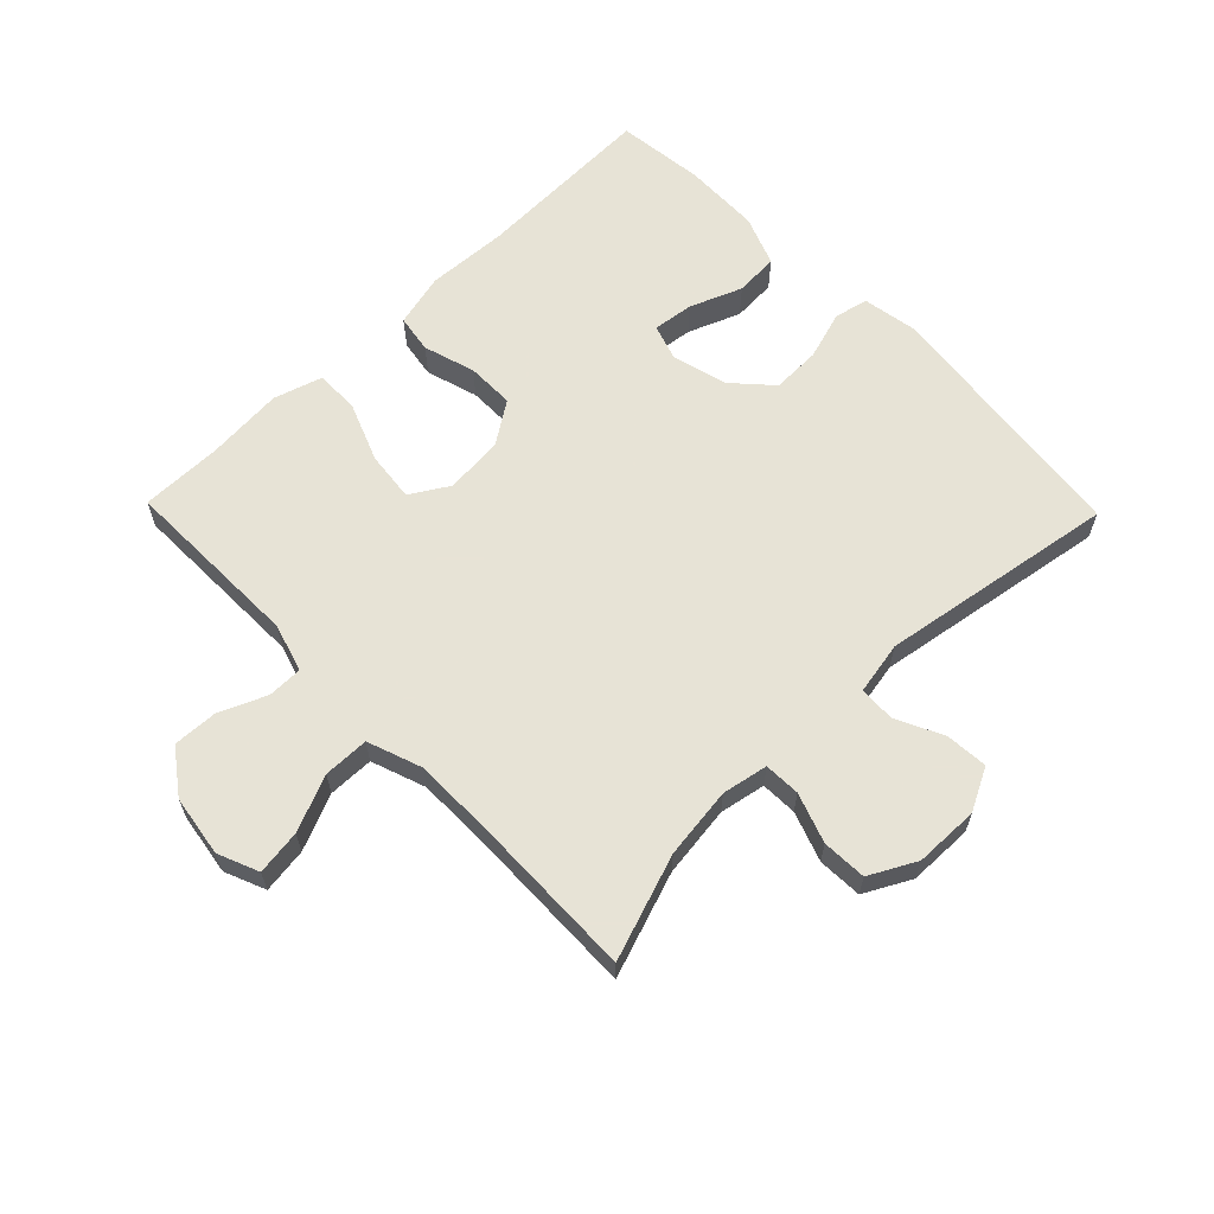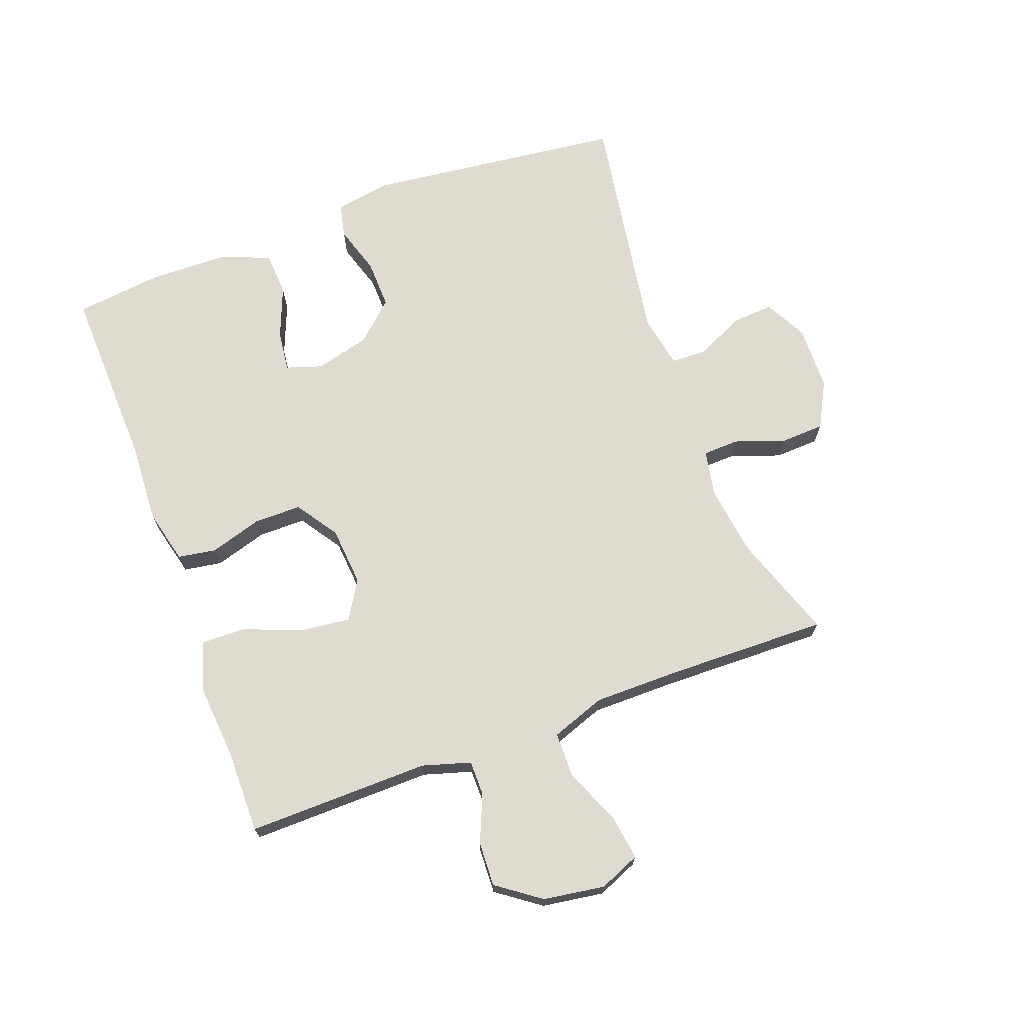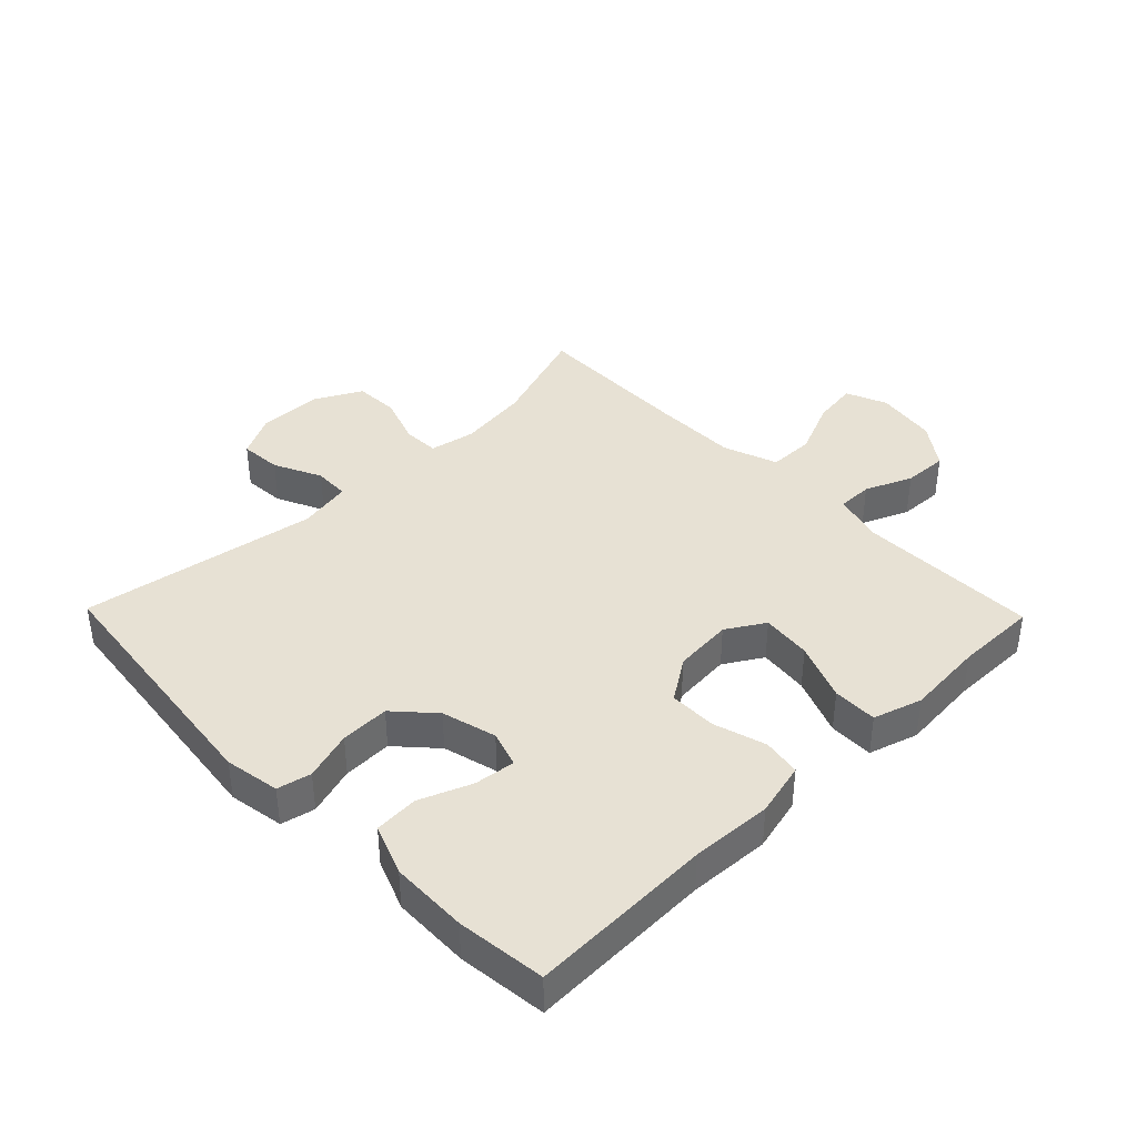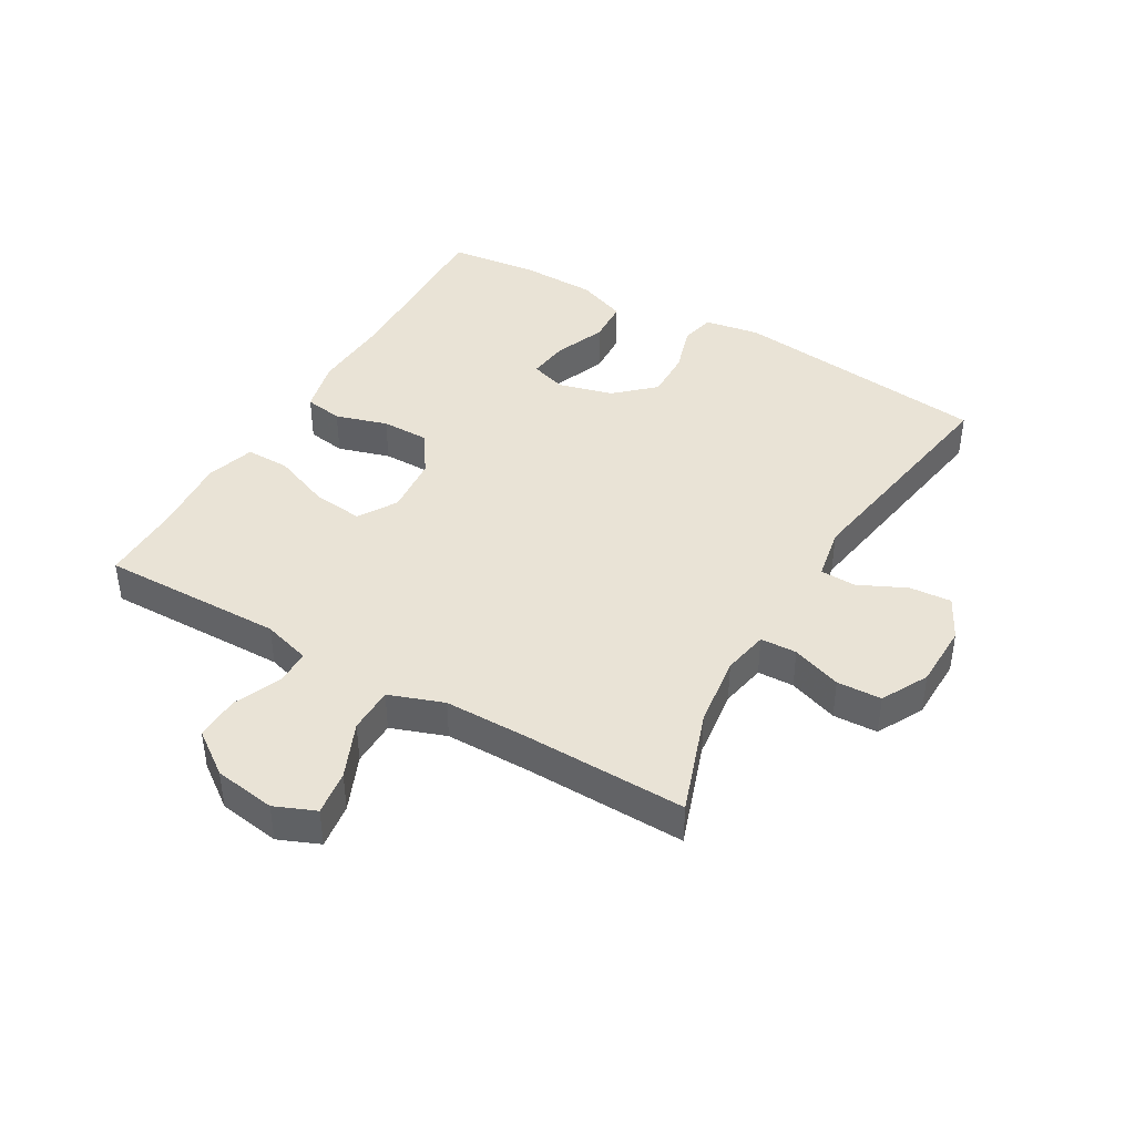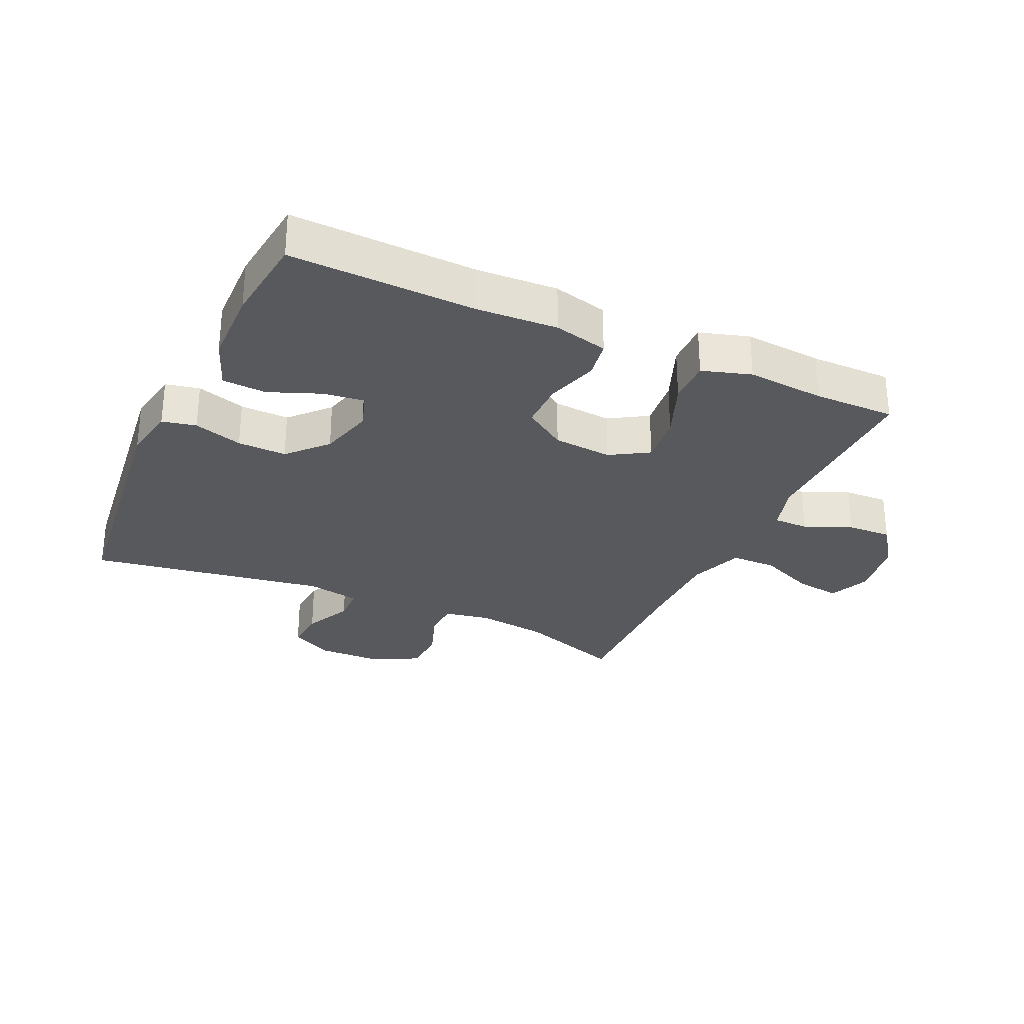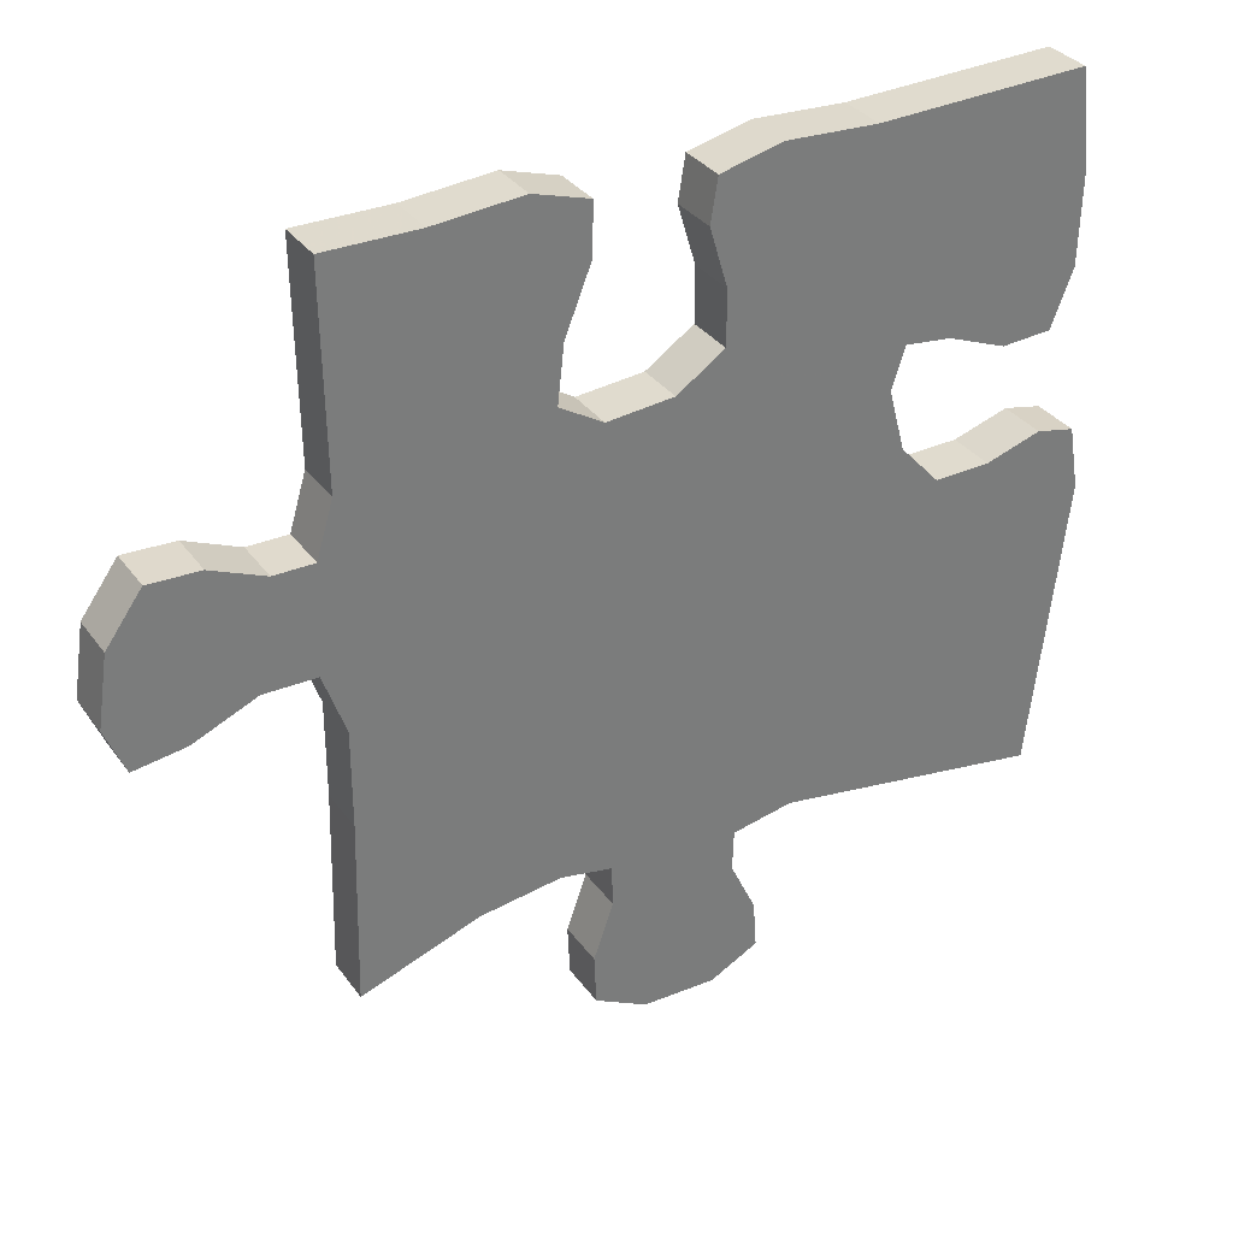
<metadata>
{"format":"obj","ext":"obj","renderer":"f3d","projection":"perspective","resolution":1024,"background":"white","views":[{"elev":62.6,"azim":135.8,"up":"+Y"},{"elev":70.2,"azim":69.6,"up":"+Y"},{"elev":39.5,"azim":-44.2,"up":"+Y"},{"elev":42.0,"azim":120.1,"up":"+Y"},{"elev":-29.2,"azim":-24.7,"up":"+Y"},{"elev":33.1,"azim":149.8,"up":"+Z"}]}
</metadata>
<code>
v 0.5 0.07 0.5
v 0.496 0.07 0.208
v 0.519 0.07 0.131
v 0.575 0.07 0.131
v 0.65 0.07 0.163
v 0.721 0.07 0.166
v 0.771 0.07 0.097
v 0.786 0.07 -0.001
v 0.759 0.07 -0.066
v 0.687 0.07 -0.056
v 0.598 0.07 -0.018
v 0.525 0.07 -0.019
v 0.494 0.07 -0.106
v 0.494 0.07 -0.241
v 0.5 0.07 -0.5
v 0.333 0.07 -0.442
v 0.219 0.07 -0.427
v 0.146 0.07 -0.441
v 0.144 0.07 -0.499
v 0.172 0.07 -0.578
v 0.169 0.07 -0.649
v 0.095 0.07 -0.688
v -0.008 0.07 -0.69
v -0.076 0.07 -0.655
v -0.071 0.07 -0.588
v -0.035 0.07 -0.512
v -0.037 0.07 -0.455
v -0.122 0.07 -0.439
v -0.5 0.07 -0.5
v -0.549 0.07 -0.087
v -0.534 0.07 0.001
v -0.48 0.07 0.013
v -0.402 0.07 -0.011
v -0.324 0.07 -0.013
v -0.268 0.07 0.048
v -0.245 0.07 0.135
v -0.264 0.07 0.193
v -0.329 0.07 0.185
v -0.412 0.07 0.152
v -0.482 0.07 0.156
v -0.513 0.07 0.236
v -0.516 0.07 0.359
v -0.5 0.07 0.5
v -0.207 0.07 0.491
v -0.078 0.07 0.498
v 0.008 0.07 0.477
v 0.018 0.07 0.416
v -0.007 0.07 0.333
v -0.007 0.07 0.257
v 0.06 0.07 0.212
v 0.154 0.07 0.204
v 0.215 0.07 0.241
v 0.206 0.07 0.321
v 0.169 0.07 0.414
v 0.168 0.07 0.485
v 0.246 0.07 0.509
v 0.37 0.07 0.499
v 0.5 0 0.5
v 0.496 0 0.208
v 0.519 0 0.131
v 0.575 0 0.131
v 0.65 0 0.163
v 0.721 0 0.166
v 0.771 0 0.097
v 0.786 0 -0.001
v 0.759 0 -0.066
v 0.687 0 -0.056
v 0.598 0 -0.018
v 0.525 0 -0.019
v 0.494 0 -0.106
v 0.494 0 -0.241
v 0.5 0 -0.5
v 0.333 0 -0.442
v 0.219 0 -0.427
v 0.146 0 -0.441
v 0.144 0 -0.499
v 0.172 0 -0.578
v 0.169 0 -0.649
v 0.095 0 -0.688
v -0.008 0 -0.69
v -0.076 0 -0.655
v -0.071 0 -0.588
v -0.035 0 -0.512
v -0.037 0 -0.455
v -0.122 0 -0.439
v -0.5 0 -0.5
v -0.549 0 -0.087
v -0.534 0 0.001
v -0.48 0 0.013
v -0.402 0 -0.011
v -0.324 0 -0.013
v -0.268 0 0.048
v -0.245 0 0.135
v -0.264 0 0.193
v -0.329 0 0.185
v -0.412 0 0.152
v -0.482 0 0.156
v -0.513 0 0.236
v -0.516 0 0.359
v -0.5 0 0.5
v -0.207 0 0.491
v -0.078 0 0.498
v 0.008 0 0.477
v 0.018 0 0.416
v -0.007 0 0.333
v -0.007 0 0.257
v 0.06 0 0.212
v 0.154 0 0.204
v 0.215 0 0.241
v 0.206 0 0.321
v 0.169 0 0.414
v 0.168 0 0.485
v 0.246 0 0.509
v 0.37 0 0.499
f 54 55 56 57
f 53 54 57 1
f 52 53 1 2
f 51 52 2 3
f 50 51 3
f 45 46 47 48
f 44 45 48 49
f 43 44 49
f 42 43 49 50
f 38 39 40 41
f 37 38 41 42
f 30 31 32 33
f 28 29 30 33
f 27 28 33 34
f 23 24 25 26
f 23 26 27
f 22 23 27
f 19 20 21 22
f 18 19 22 27
f 17 18 27 34
f 14 15 16
f 13 14 16 17
f 12 13 17 34
f 8 9 10 11
f 4 5 6 7
f 3 4 7 8
f 50 3 8 11
f 37 42 50 11
f 11 12 34 35
f 11 35 36
f 11 36 37
f 114 113 112 111
f 58 114 111 110
f 59 58 110 109
f 60 59 109 108
f 60 108 107
f 105 104 103 102
f 106 105 102 101
f 106 101 100
f 107 106 100 99
f 98 97 96 95
f 99 98 95 94
f 90 89 88 87
f 90 87 86 85
f 91 90 85 84
f 83 82 81 80
f 84 83 80
f 84 80 79
f 79 78 77 76
f 84 79 76 75
f 91 84 75 74
f 73 72 71
f 74 73 71 70
f 91 74 70 69
f 68 67 66 65
f 64 63 62 61
f 65 64 61 60
f 68 65 60 107
f 68 107 99 94
f 92 91 69 68
f 93 92 68
f 94 93 68
f 1 58 59 2
f 2 59 60 3
f 3 60 61 4
f 4 61 62 5
f 5 62 63 6
f 6 63 64 7
f 7 64 65 8
f 8 65 66 9
f 9 66 67 10
f 10 67 68 11
f 11 68 69 12
f 12 69 70 13
f 13 70 71 14
f 14 71 72 15
f 15 72 73 16
f 16 73 74 17
f 17 74 75 18
f 18 75 76 19
f 19 76 77 20
f 20 77 78 21
f 21 78 79 22
f 22 79 80 23
f 23 80 81 24
f 24 81 82 25
f 25 82 83 26
f 26 83 84 27
f 27 84 85 28
f 28 85 86 29
f 29 86 87 30
f 30 87 88 31
f 31 88 89 32
f 32 89 90 33
f 33 90 91 34
f 34 91 92 35
f 35 92 93 36
f 36 93 94 37
f 37 94 95 38
f 38 95 96 39
f 39 96 97 40
f 40 97 98 41
f 41 98 99 42
f 42 99 100 43
f 43 100 101 44
f 44 101 102 45
f 45 102 103 46
f 46 103 104 47
f 47 104 105 48
f 48 105 106 49
f 49 106 107 50
f 50 107 108 51
f 51 108 109 52
f 52 109 110 53
f 53 110 111 54
f 54 111 112 55
f 55 112 113 56
f 56 113 114 57
f 57 114 58 1

</code>
